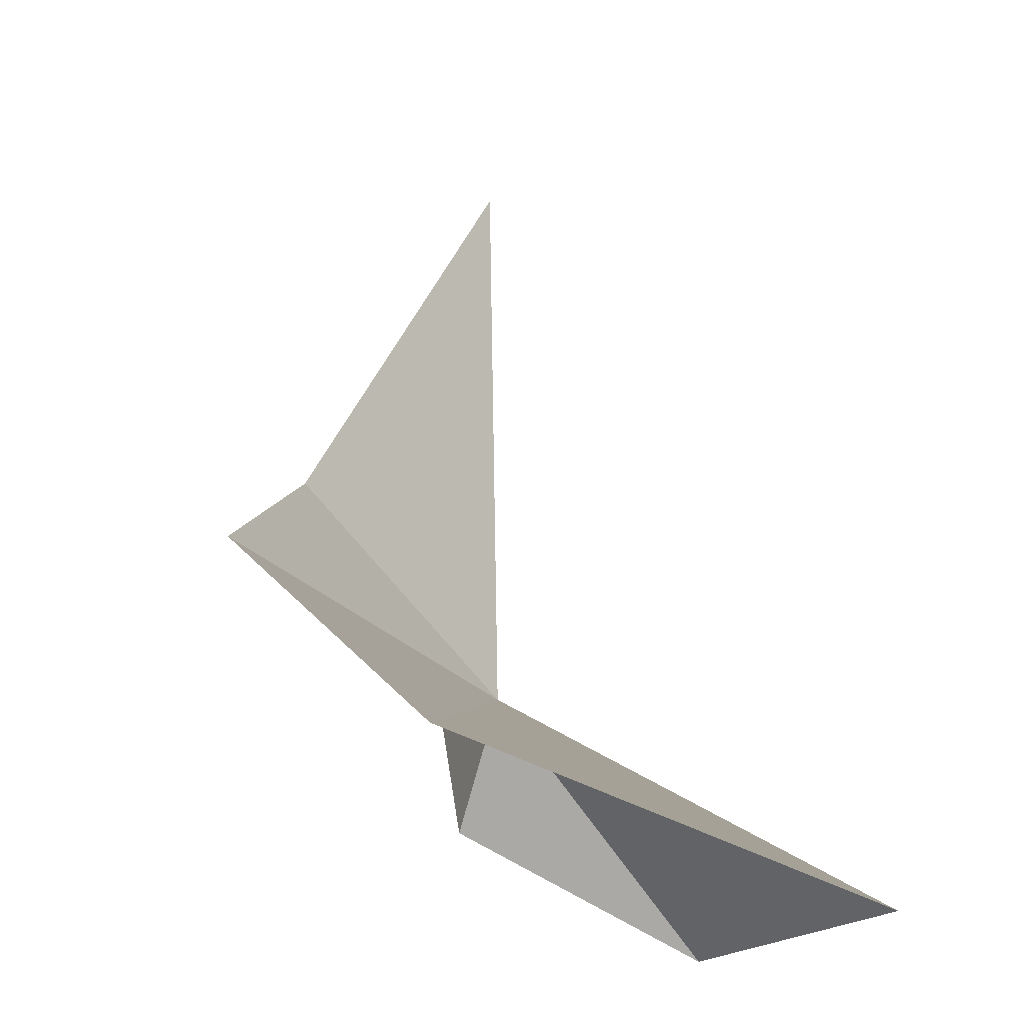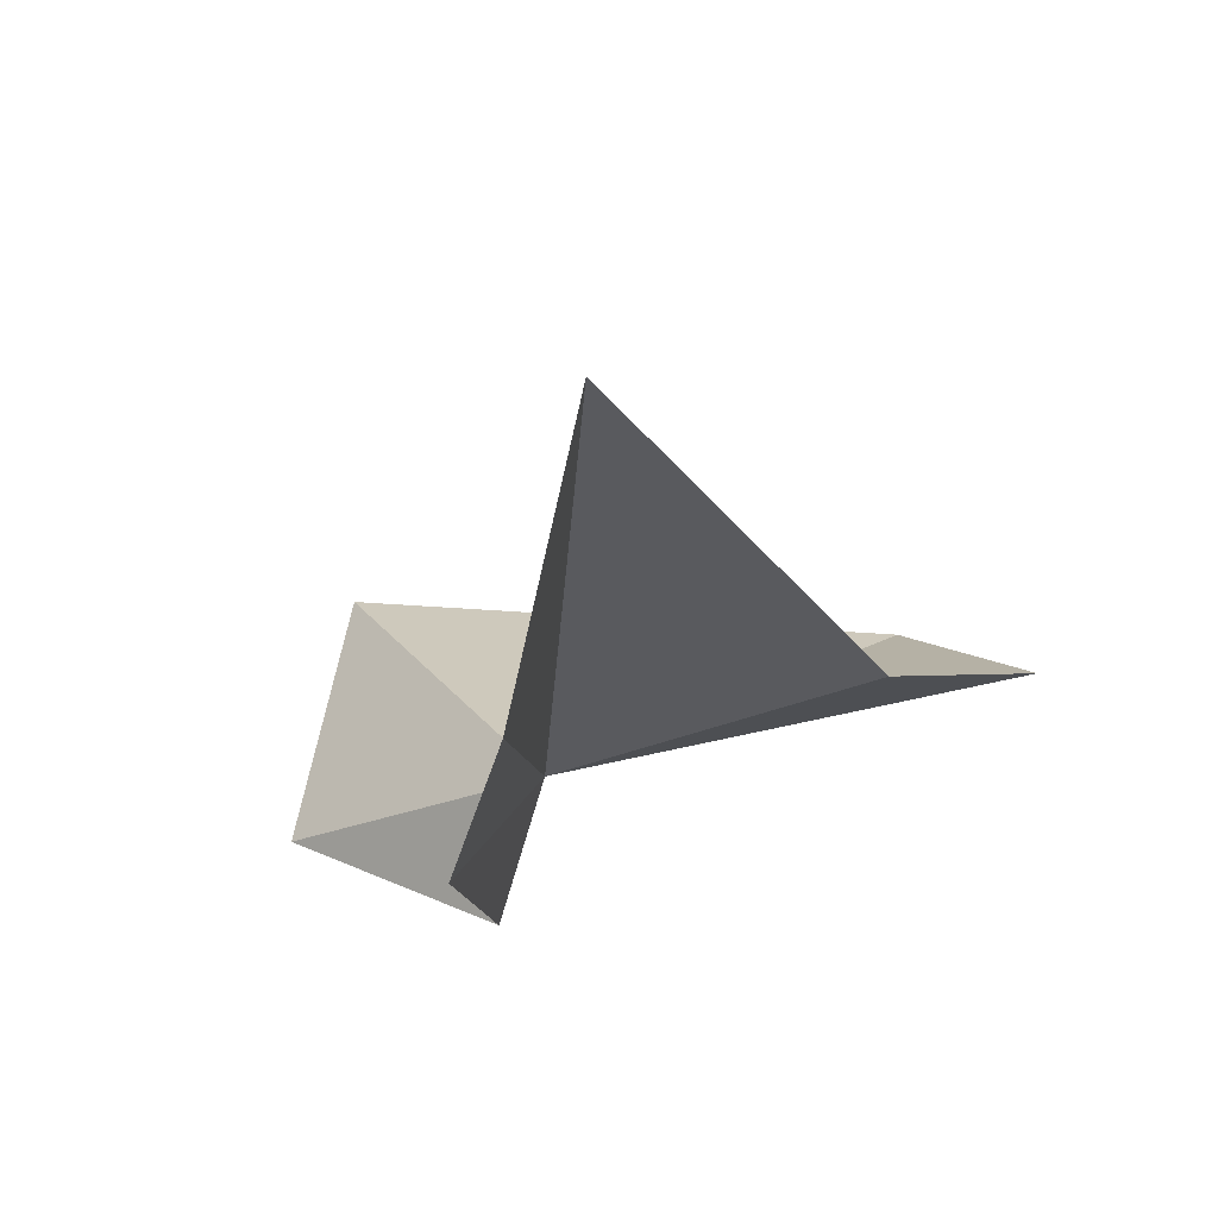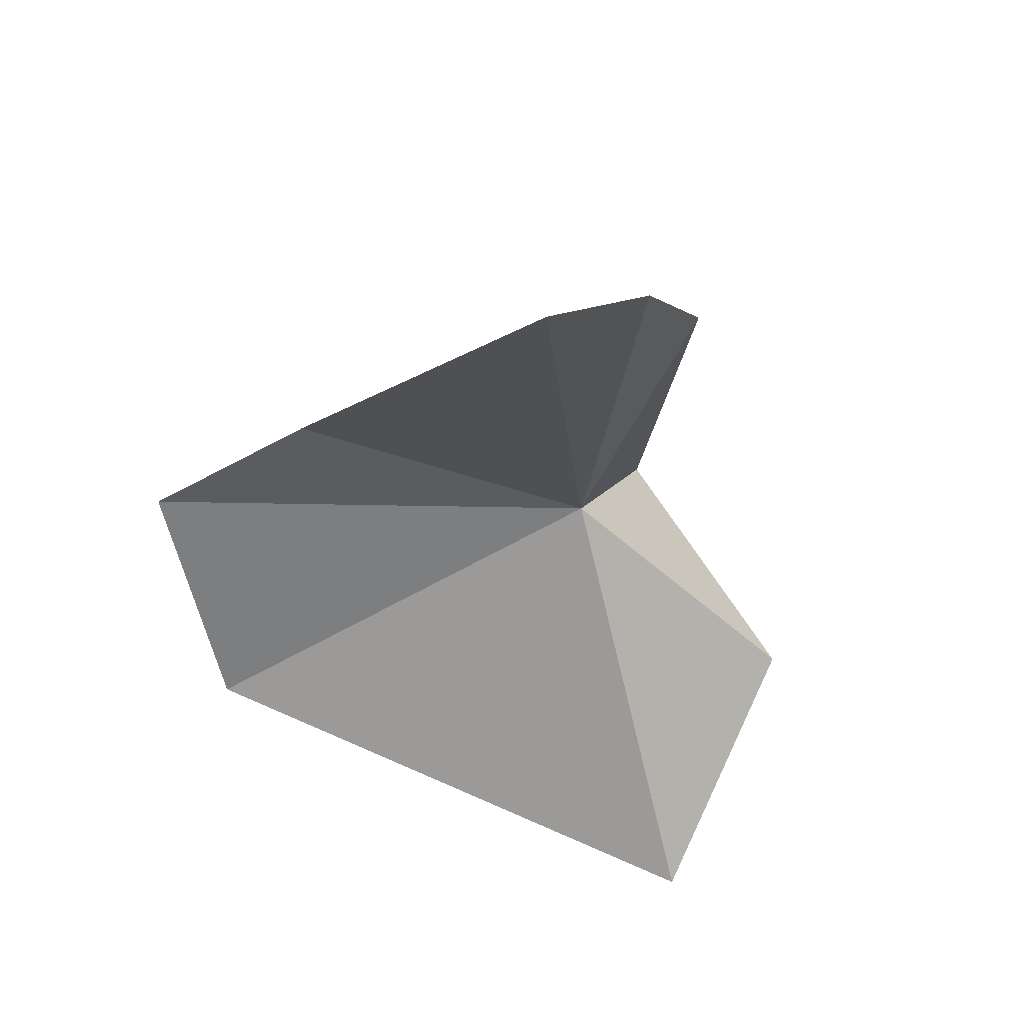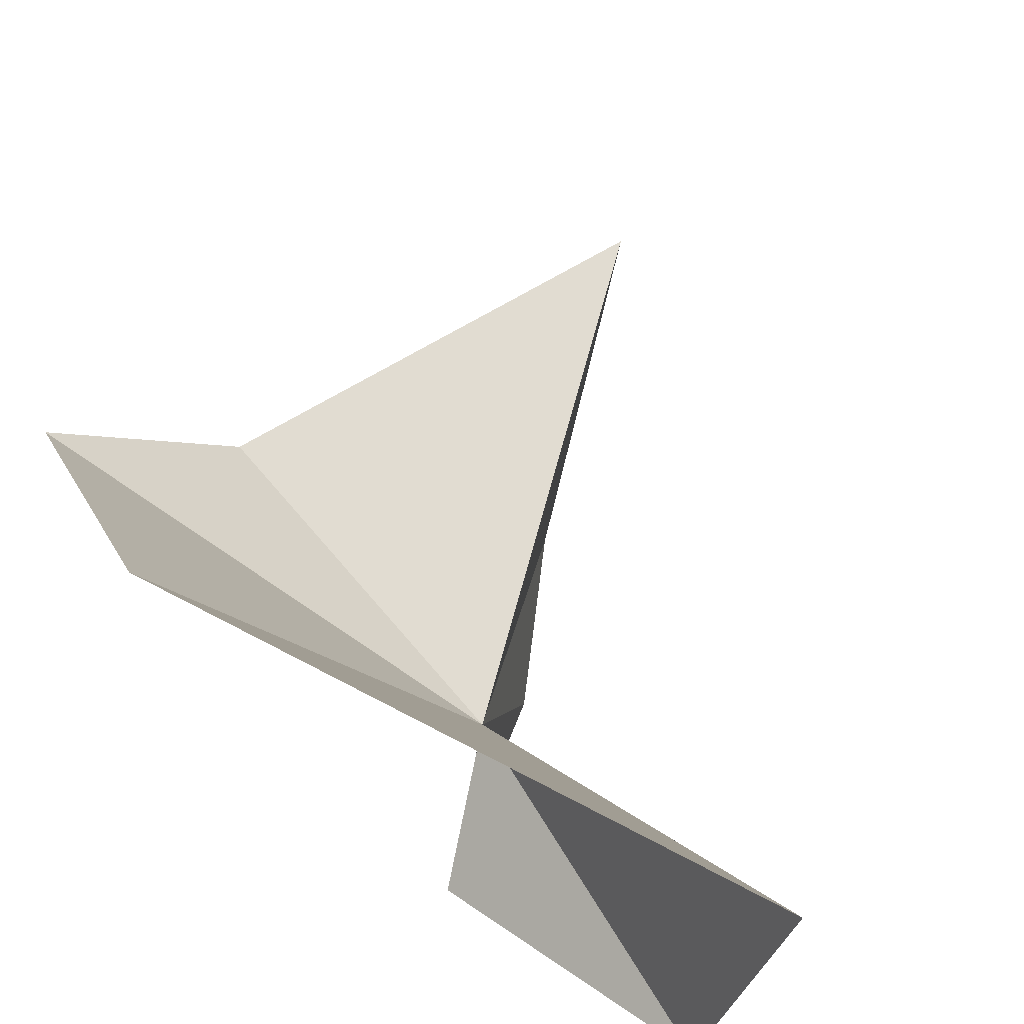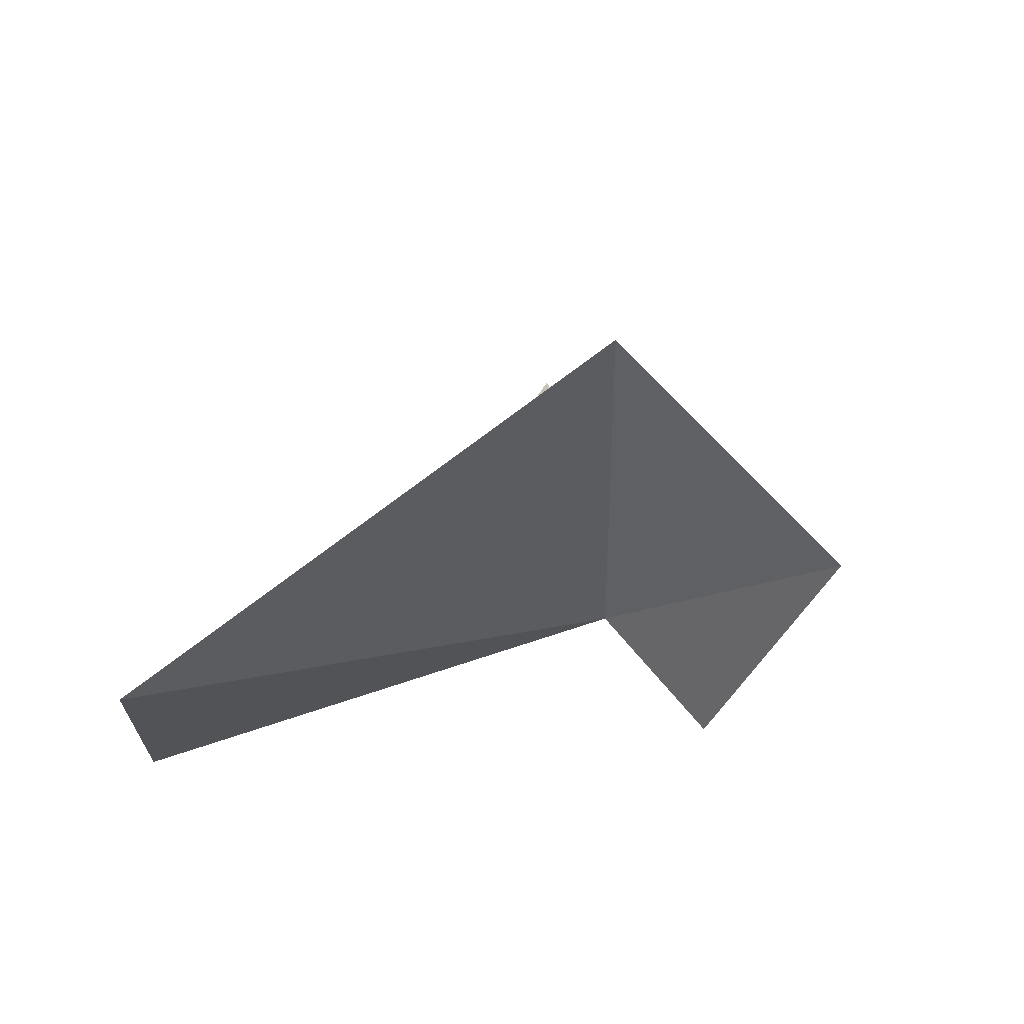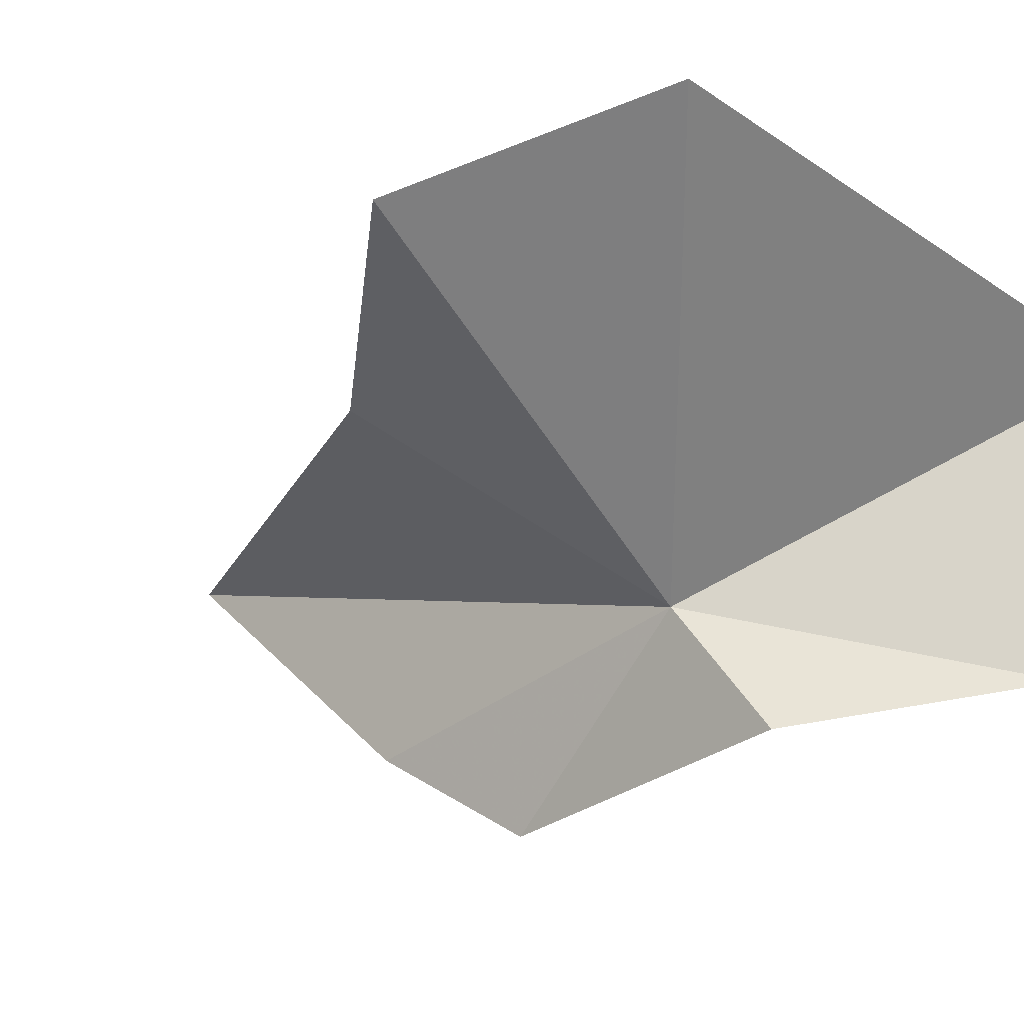
<metadata>
{"format":"obj","ext":"obj","renderer":"f3d","projection":"perspective","resolution":1024,"background":"white","views":[{"elev":-27.3,"azim":-21.8,"up":"+Y"},{"elev":59.6,"azim":-155.7,"up":"+Y"},{"elev":72.5,"azim":40.2,"up":"+Y"},{"elev":49.9,"azim":16.1,"up":"+Z"},{"elev":-63.9,"azim":57.5,"up":"+Y"},{"elev":-6.2,"azim":-46.0,"up":"+Z"}]}
</metadata>
<code>
v -22.14 -17.23 24.38
v -22.8 -5.353 10.58
v -22.2 -24.86 16.93
v 0.538 -34.67 39.45
v -4.639 -33.39 19.98
v -36.85 -31.3 51.19
v -24.32 5.243 15.39
v -40.34 -8.559 35.23
v -47.81 -18.41 44.85
v -24.04 23.8 27.2
f 1 2 3
f 1 5 4
f 1 4 6
f 1 7 2
f 1 3 5
f 1 9 8
f 1 8 10
f 1 6 9
f 1 10 7

</code>
